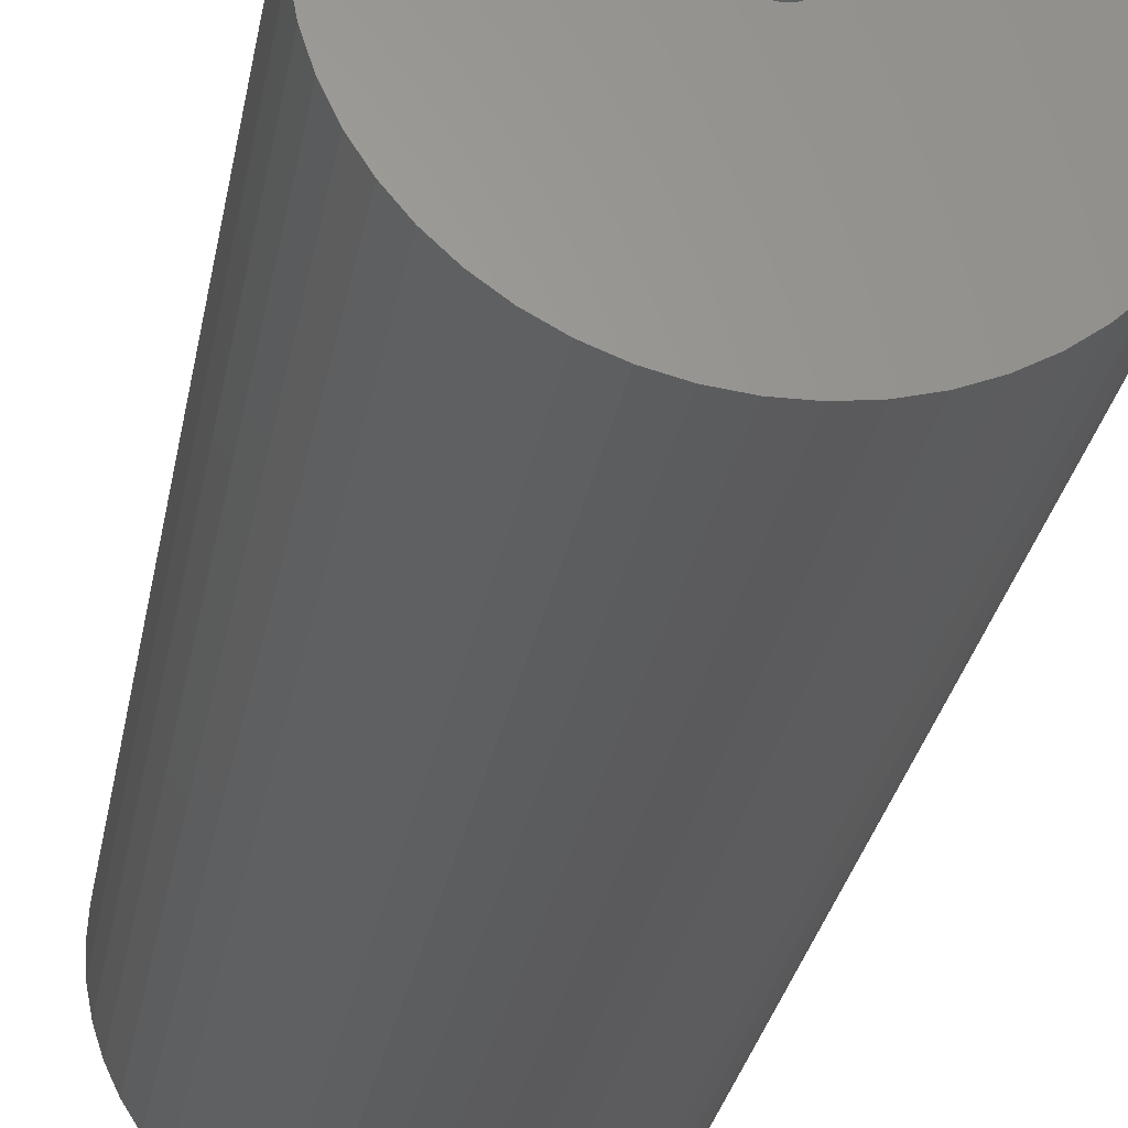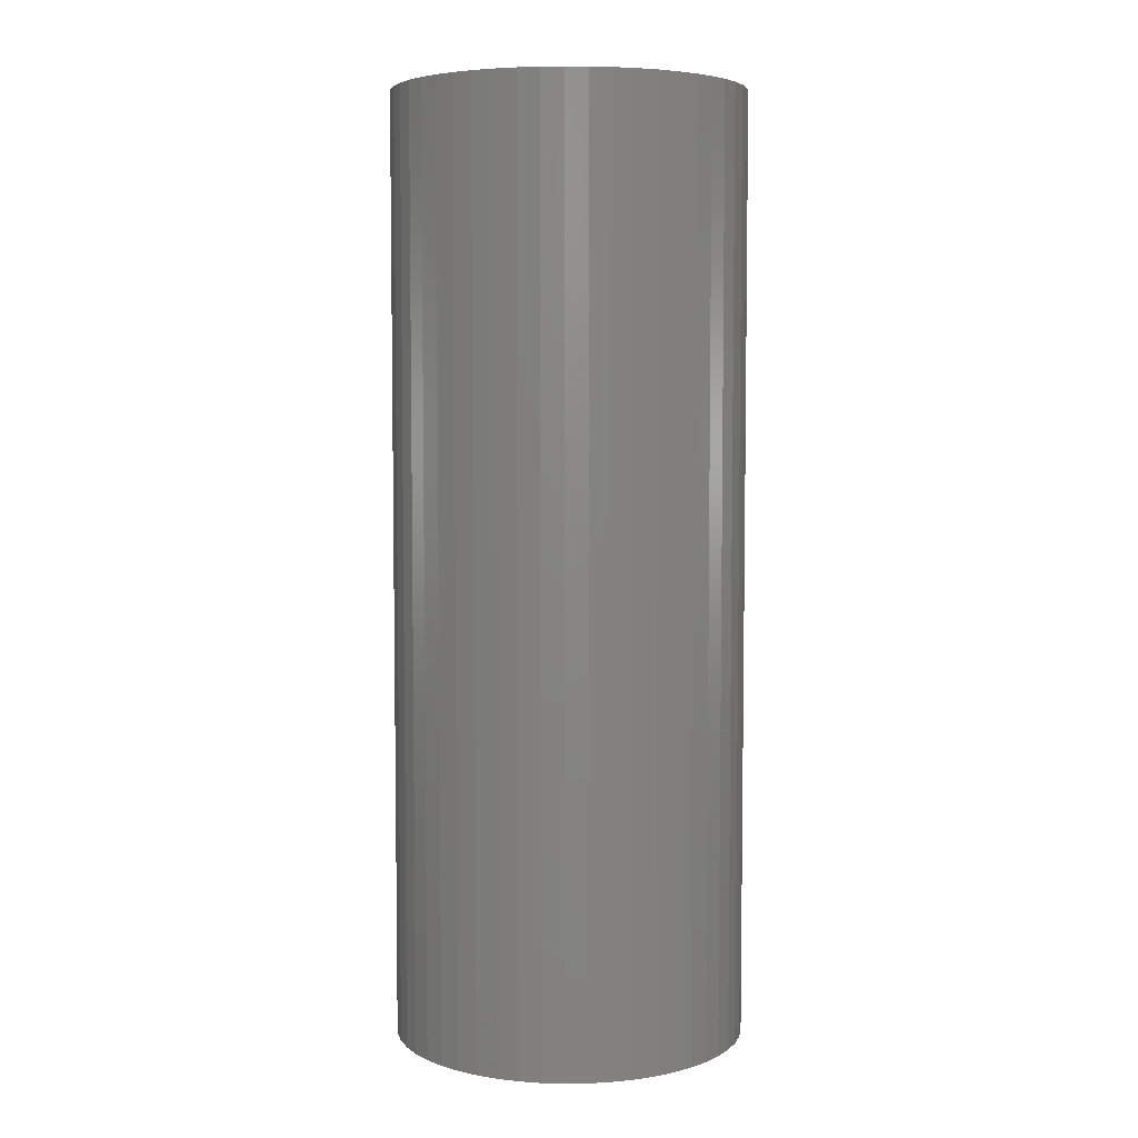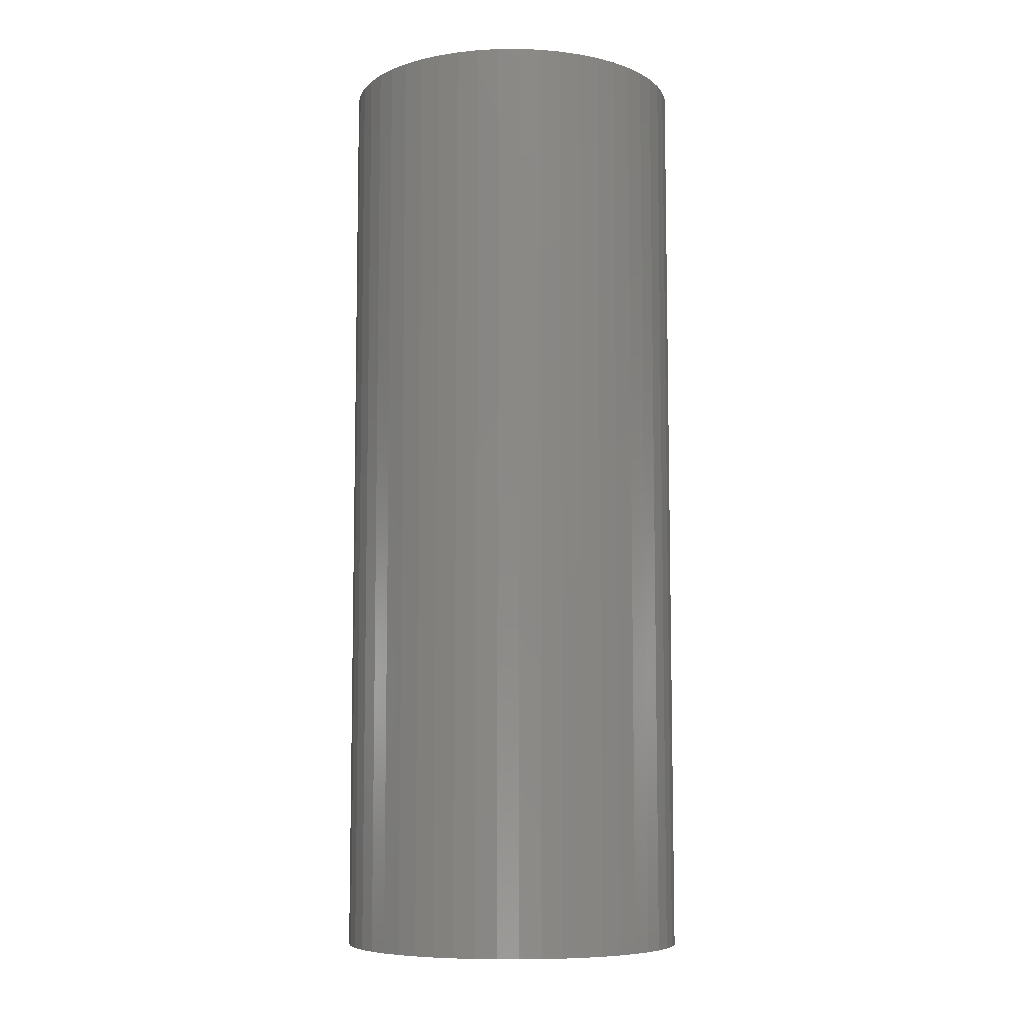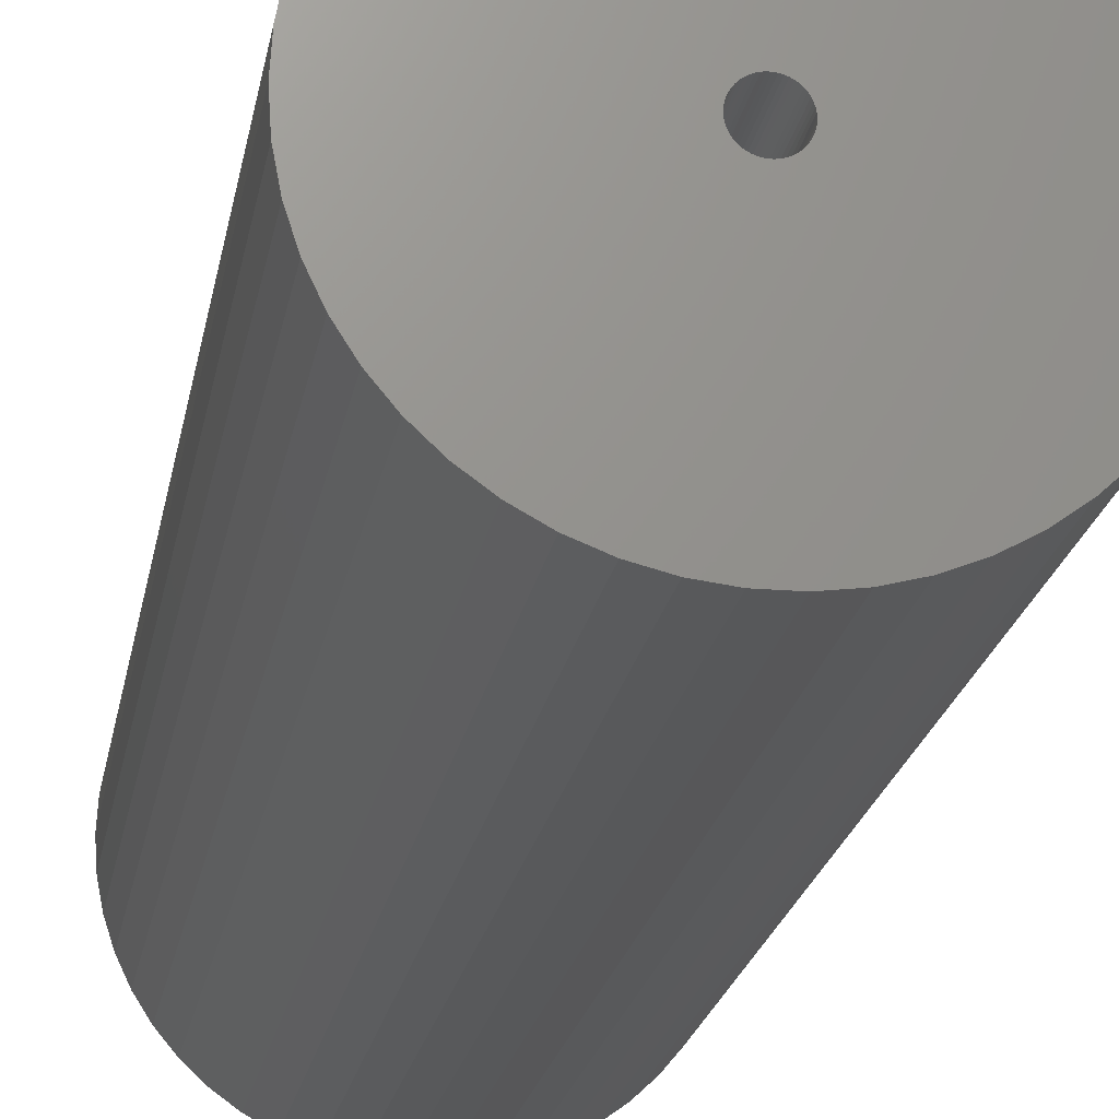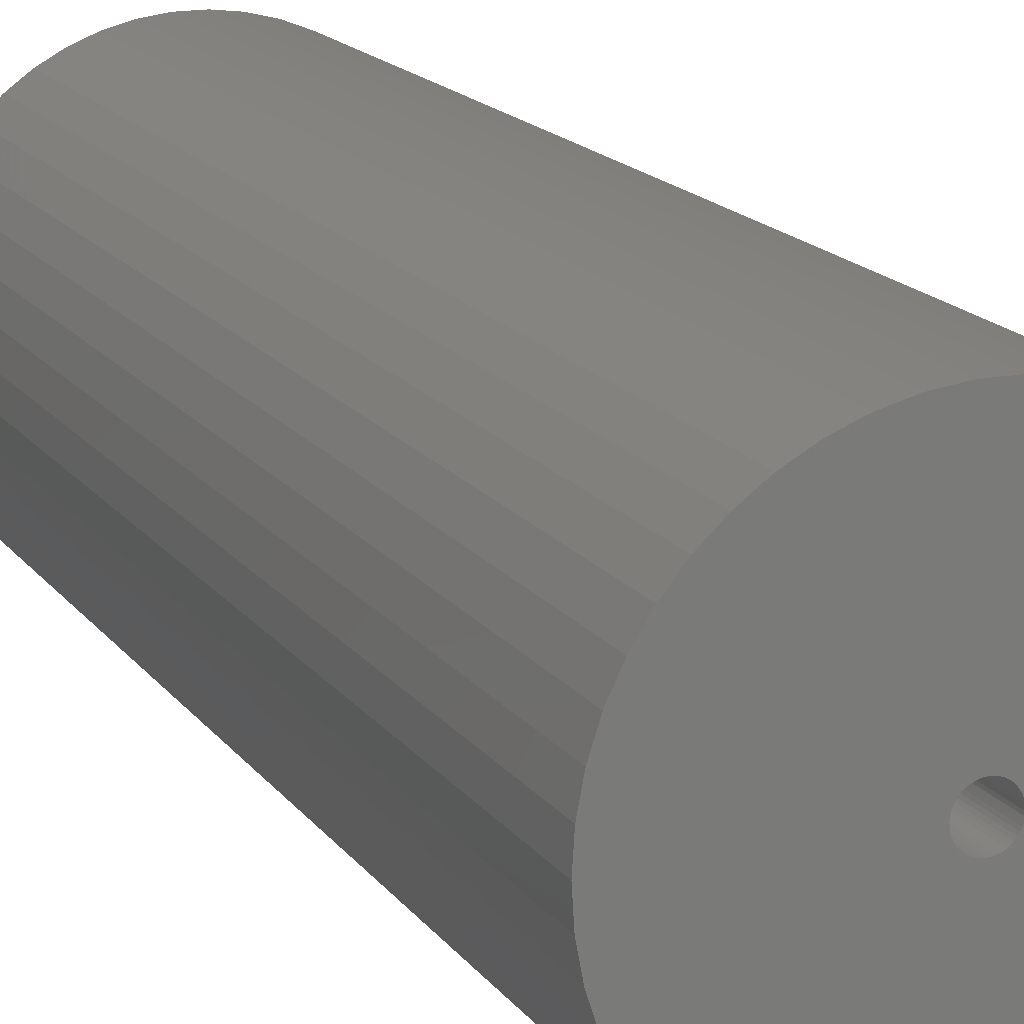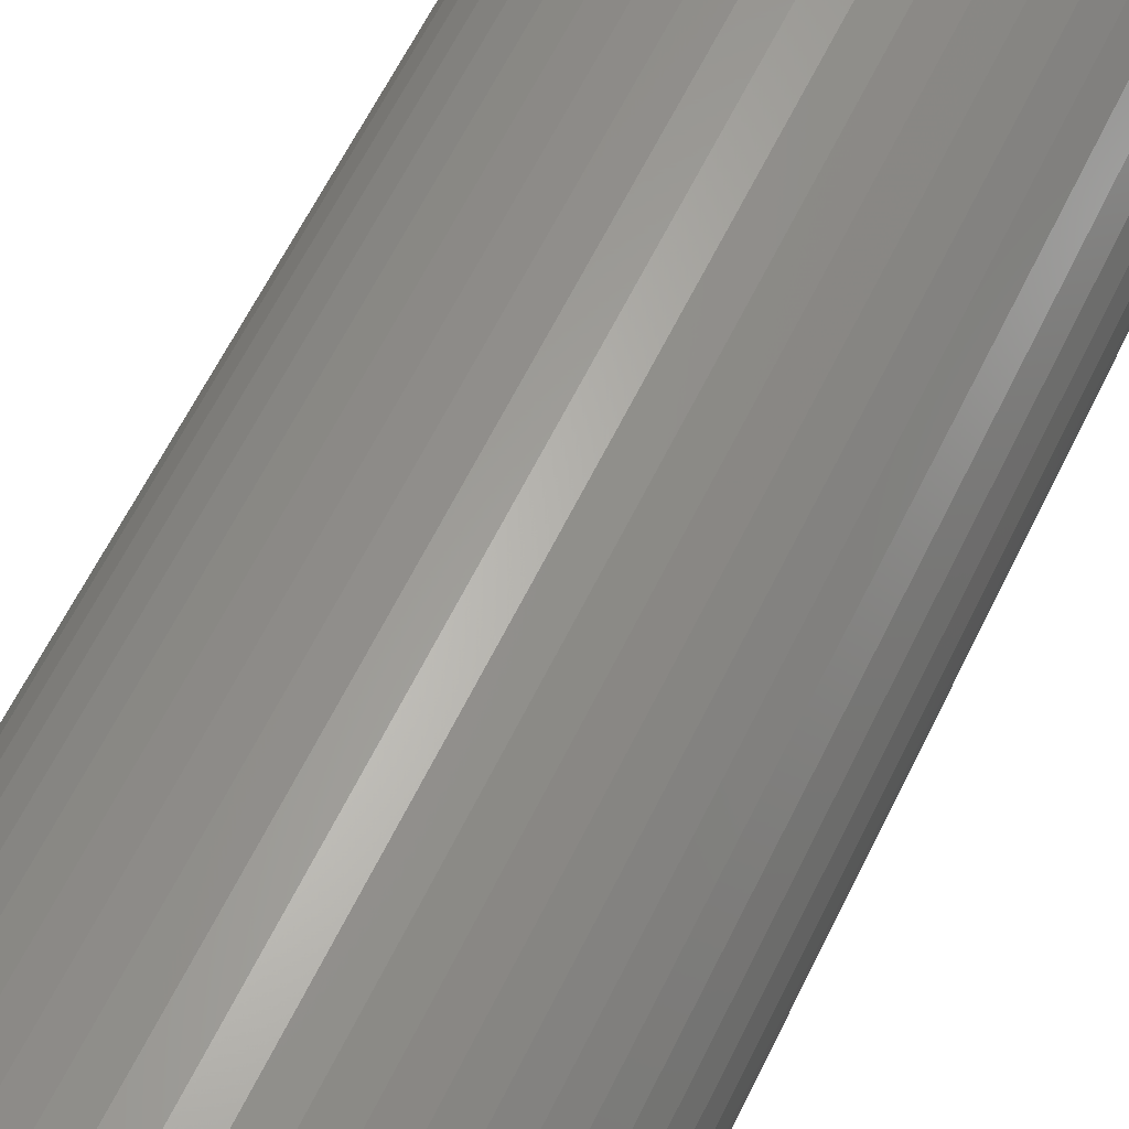
<metadata>
{"format":"stl","ext":"stl","renderer":"f3d","projection":"perspective","resolution":1024,"background":"white","views":[{"elev":-27.1,"azim":170.6,"up":"+Y"},{"elev":5.4,"azim":91.3,"up":"+Z"},{"elev":-7.8,"azim":116.4,"up":"+Z"},{"elev":-19.5,"azim":-9.0,"up":"+Y"},{"elev":15.8,"azim":157.0,"up":"+Y"},{"elev":61.4,"azim":25.8,"up":"+Y"}]}
</metadata>
<code>
# stl→obj: 200 verts, 400 faces
v 16.25 0 43.5
v 16.12 2.037 -43.5
v 16.12 2.037 43.5
v 16.25 0 -43.5
v -16.25 0 -43.5
v -16.12 2.037 43.5
v -16.12 2.037 -43.5
v -16.25 0 43.5
v 1.02 16.22 -43.5
v -1.02 16.22 43.5
v 1.02 16.22 43.5
v -1.02 16.22 -43.5
v -1.02 -16.22 -43.5
v 1.02 -16.22 43.5
v -1.02 -16.22 43.5
v 1.02 -16.22 -43.5
v 11.85 11.12 -43.5
v 10.36 12.52 43.5
v 11.85 11.12 43.5
v 10.36 12.52 -43.5
v -10.36 12.52 -43.5
v -11.85 11.12 43.5
v -10.36 12.52 43.5
v -11.85 11.12 -43.5
v -5.022 15.45 -43.5
v -6.919 14.7 43.5
v -5.022 15.45 43.5
v -6.919 14.7 -43.5
v 15.11 5.982 43.5
v 14.24 7.829 -43.5
v 14.24 7.829 43.5
v 15.11 5.982 -43.5
v 15.74 4.041 -43.5
v 15.74 4.041 43.5
v 13.15 9.552 -43.5
v 13.15 9.552 43.5
v 6.919 14.7 -43.5
v 5.022 15.45 43.5
v 6.919 14.7 43.5
v 5.022 15.45 -43.5
v 3.045 15.96 43.5
v 3.045 15.96 -43.5
v 8.707 13.72 43.5
v 8.707 13.72 -43.5
v -15.11 5.982 -43.5
v -14.24 7.829 43.5
v -14.24 7.829 -43.5
v -15.11 5.982 43.5
v -13.15 9.552 -43.5
v -13.15 9.552 43.5
v -15.74 4.041 -43.5
v -15.74 4.041 43.5
v -8.707 13.72 43.5
v -8.707 13.72 -43.5
v -3.045 15.96 43.5
v -3.045 15.96 -43.5
v 3.045 -15.96 43.5
v 3.045 -15.96 -43.5
v 1.55 0 43.5
v 1.538 0.1943 43.5
v 16.12 -2.037 43.5
v 1.501 0.3855 43.5
v 1.538 -0.1943 43.5
v 1.441 0.5706 43.5
v 15.74 -4.041 43.5
v 1.358 0.7467 43.5
v 1.501 -0.3855 43.5
v 1.254 0.9111 43.5
v 15.11 -5.982 43.5
v 1.13 1.061 43.5
v 1.441 -0.5706 43.5
v 0.988 1.194 43.5
v 14.24 -7.829 43.5
v 0.8305 1.309 43.5
v 1.358 -0.7467 43.5
v 0.66 1.402 43.5
v 13.15 -9.552 43.5
v 0.479 1.474 43.5
v 1.254 -0.9111 43.5
v 11.85 -11.12 43.5
v 0.2904 1.523 43.5
v 0.09732 1.547 43.5
v -0.09732 1.547 43.5
v -0.2904 1.523 43.5
v -0.479 1.474 43.5
v -0.66 1.402 43.5
v -0.8305 1.309 43.5
v -0.988 1.194 43.5
v -1.13 1.061 43.5
v -1.254 0.9111 43.5
v 1.13 -1.061 43.5
v 10.36 -12.52 43.5
v 0.988 -1.194 43.5
v 8.707 -13.72 43.5
v 0.8305 -1.309 43.5
v 6.919 -14.7 43.5
v 0.66 -1.402 43.5
v 5.022 -15.45 43.5
v 0.479 -1.474 43.5
v 0.2904 -1.523 43.5
v 0.09732 -1.547 43.5
v -0.09732 -1.547 43.5
v -0.2904 -1.523 43.5
v -3.045 -15.96 43.5
v -0.479 -1.474 43.5
v -5.022 -15.45 43.5
v -0.66 -1.402 43.5
v -6.919 -14.7 43.5
v -0.8305 -1.309 43.5
v -8.707 -13.72 43.5
v -0.988 -1.194 43.5
v -10.36 -12.52 43.5
v -1.13 -1.061 43.5
v -11.85 -11.12 43.5
v -1.254 -0.9111 43.5
v -13.15 -9.552 43.5
v -1.358 -0.7467 43.5
v -14.24 -7.829 43.5
v -1.441 -0.5706 43.5
v -15.11 -5.982 43.5
v -1.501 -0.3855 43.5
v -15.74 -4.041 43.5
v -1.538 -0.1943 43.5
v -16.12 -2.037 43.5
v -1.55 0 43.5
v -1.358 0.7467 43.5
v -1.441 0.5706 43.5
v -1.501 0.3855 43.5
v -1.538 0.1943 43.5
v 16.12 -2.037 -43.5
v 15.74 -4.041 -43.5
v 15.11 -5.982 -43.5
v -14.24 -7.829 -43.5
v -15.11 -5.982 -43.5
v 1.55 0 -43.5
v 1.538 -0.1943 -43.5
v 1.501 -0.3855 -43.5
v 1.538 0.1943 -43.5
v 1.441 -0.5706 -43.5
v 14.24 -7.829 -43.5
v 1.358 -0.7467 -43.5
v 13.15 -9.552 -43.5
v 1.501 0.3855 -43.5
v 1.254 -0.9111 -43.5
v 11.85 -11.12 -43.5
v 1.13 -1.061 -43.5
v 10.36 -12.52 -43.5
v 1.441 0.5706 -43.5
v 0.988 -1.194 -43.5
v 8.707 -13.72 -43.5
v 0.8305 -1.309 -43.5
v 6.919 -14.7 -43.5
v 1.358 0.7467 -43.5
v 0.66 -1.402 -43.5
v 5.022 -15.45 -43.5
v 0.479 -1.474 -43.5
v 1.254 0.9111 -43.5
v 0.2904 -1.523 -43.5
v 0.09732 -1.547 -43.5
v -0.09732 -1.547 -43.5
v -0.2904 -1.523 -43.5
v -3.045 -15.96 -43.5
v -0.479 -1.474 -43.5
v -5.022 -15.45 -43.5
v -0.66 -1.402 -43.5
v -6.919 -14.7 -43.5
v -0.8305 -1.309 -43.5
v -8.707 -13.72 -43.5
v -0.988 -1.194 -43.5
v -10.36 -12.52 -43.5
v -1.13 -1.061 -43.5
v -11.85 -11.12 -43.5
v -1.254 -0.9111 -43.5
v 1.13 1.061 -43.5
v 0.988 1.194 -43.5
v 0.8305 1.309 -43.5
v 0.66 1.402 -43.5
v 0.479 1.474 -43.5
v 0.2904 1.523 -43.5
v 0.09732 1.547 -43.5
v -0.09732 1.547 -43.5
v -0.2904 1.523 -43.5
v -0.479 1.474 -43.5
v -0.66 1.402 -43.5
v -0.8305 1.309 -43.5
v -0.988 1.194 -43.5
v -1.13 1.061 -43.5
v -1.254 0.9111 -43.5
v -1.358 0.7467 -43.5
v -1.441 0.5706 -43.5
v -1.501 0.3855 -43.5
v -1.538 0.1943 -43.5
v -1.55 0 -43.5
v -13.15 -9.552 -43.5
v -1.358 -0.7467 -43.5
v -1.441 -0.5706 -43.5
v -1.501 -0.3855 -43.5
v -15.74 -4.041 -43.5
v -1.538 -0.1943 -43.5
v -16.12 -2.037 -43.5
f 1 2 3
f 2 1 4
f 5 6 7
f 6 5 8
f 9 10 11
f 10 9 12
f 13 14 15
f 14 13 16
f 17 18 19
f 18 17 20
f 21 22 23
f 22 21 24
f 25 26 27
f 26 25 28
f 29 30 31
f 30 29 32
f 3 33 34
f 33 3 2
f 31 35 36
f 35 31 30
f 37 38 39
f 38 37 40
f 40 41 38
f 41 40 42
f 20 43 18
f 43 20 44
f 45 46 47
f 46 45 48
f 49 22 24
f 22 49 50
f 51 48 45
f 48 51 52
f 28 53 26
f 53 28 54
f 12 55 10
f 55 12 56
f 16 57 14
f 57 16 58
f 34 32 29
f 32 34 33
f 36 17 19
f 17 36 35
f 42 11 41
f 11 42 9
f 44 39 43
f 39 44 37
f 47 50 49
f 50 47 46
f 7 52 51
f 52 7 6
f 59 1 3
f 60 3 34
f 1 59 61
f 62 34 29
f 63 61 59
f 64 29 31
f 61 63 65
f 66 31 36
f 67 65 63
f 68 36 19
f 65 67 69
f 70 19 18
f 71 69 67
f 72 18 43
f 69 71 73
f 74 43 39
f 75 73 71
f 76 39 38
f 73 75 77
f 78 38 41
f 79 77 75
f 77 79 80
f 3 60 59
f 34 62 60
f 29 64 62
f 31 66 64
f 36 68 66
f 19 70 68
f 81 41 11
f 18 72 70
f 43 74 72
f 39 76 74
f 38 78 76
f 41 81 78
f 11 82 81
f 11 83 82
f 10 83 11
f 83 10 84
f 55 84 10
f 84 55 85
f 27 85 55
f 85 27 86
f 26 86 27
f 86 26 87
f 53 87 26
f 87 53 88
f 23 88 53
f 88 23 89
f 22 89 23
f 89 22 90
f 91 80 79
f 80 91 92
f 93 92 91
f 92 93 94
f 95 94 93
f 94 95 96
f 97 96 95
f 96 97 98
f 99 98 97
f 98 99 57
f 100 57 99
f 57 100 14
f 101 14 100
f 102 14 101
f 15 102 103
f 104 103 105
f 106 105 107
f 108 107 109
f 110 109 111
f 102 15 14
f 112 111 113
f 114 113 115
f 116 115 117
f 118 117 119
f 120 119 121
f 122 121 123
f 124 123 125
f 50 90 22
f 103 104 15
f 90 50 126
f 105 106 104
f 46 126 50
f 107 108 106
f 126 46 127
f 109 110 108
f 48 127 46
f 111 112 110
f 127 48 128
f 113 114 112
f 52 128 48
f 115 116 114
f 128 52 129
f 117 118 116
f 6 129 52
f 119 120 118
f 129 6 125
f 121 122 120
f 8 125 6
f 123 124 122
f 125 8 124
f 54 23 53
f 23 54 21
f 56 27 55
f 27 56 25
f 61 4 1
f 4 61 130
f 69 131 65
f 131 69 132
f 65 130 61
f 130 65 131
f 133 120 134
f 120 133 118
f 135 4 130
f 136 130 131
f 4 135 2
f 137 131 132
f 138 2 135
f 139 132 140
f 2 138 33
f 141 140 142
f 143 33 138
f 144 142 145
f 33 143 32
f 146 145 147
f 148 32 143
f 149 147 150
f 32 148 30
f 151 150 152
f 153 30 148
f 154 152 155
f 30 153 35
f 156 155 58
f 157 35 153
f 35 157 17
f 130 136 135
f 131 137 136
f 132 139 137
f 140 141 139
f 142 144 141
f 145 146 144
f 158 58 16
f 147 149 146
f 150 151 149
f 152 154 151
f 155 156 154
f 58 158 156
f 16 159 158
f 16 160 159
f 13 160 16
f 160 13 161
f 162 161 13
f 161 162 163
f 164 163 162
f 163 164 165
f 166 165 164
f 165 166 167
f 168 167 166
f 167 168 169
f 170 169 168
f 169 170 171
f 172 171 170
f 171 172 173
f 174 17 157
f 17 174 20
f 175 20 174
f 20 175 44
f 176 44 175
f 44 176 37
f 177 37 176
f 37 177 40
f 178 40 177
f 40 178 42
f 179 42 178
f 42 179 9
f 180 9 179
f 181 9 180
f 12 181 182
f 56 182 183
f 25 183 184
f 28 184 185
f 54 185 186
f 181 12 9
f 21 186 187
f 24 187 188
f 49 188 189
f 47 189 190
f 45 190 191
f 51 191 192
f 7 192 193
f 194 173 172
f 182 56 12
f 173 194 195
f 183 25 56
f 133 195 194
f 184 28 25
f 195 133 196
f 185 54 28
f 134 196 133
f 186 21 54
f 196 134 197
f 187 24 21
f 198 197 134
f 188 49 24
f 197 198 199
f 189 47 49
f 200 199 198
f 190 45 47
f 199 200 193
f 191 51 45
f 5 193 200
f 192 7 51
f 193 5 7
f 150 92 94
f 92 150 147
f 134 122 198
f 122 134 120
f 147 80 92
f 80 147 145
f 152 94 96
f 94 152 150
f 155 96 98
f 96 155 152
f 58 98 57
f 98 58 155
f 73 132 69
f 132 73 140
f 77 140 73
f 140 77 142
f 162 15 104
f 15 162 13
f 166 106 108
f 106 166 164
f 164 104 106
f 104 164 162
f 172 116 194
f 116 172 114
f 172 112 114
f 112 172 170
f 198 124 200
f 124 198 122
f 200 8 5
f 8 200 124
f 80 142 77
f 142 80 145
f 168 108 110
f 108 168 166
f 170 110 112
f 110 170 168
f 194 118 133
f 118 194 116
f 148 66 153
f 66 148 64
f 128 190 127
f 190 128 191
f 153 68 157
f 68 153 66
f 179 78 81
f 78 179 178
f 178 76 78
f 76 178 177
f 184 85 86
f 85 184 183
f 127 189 126
f 189 127 190
f 136 59 135
f 59 136 63
f 151 97 95
f 97 151 154
f 180 81 82
f 81 180 179
f 176 72 74
f 72 176 175
f 90 187 89
f 187 90 188
f 185 86 87
f 86 185 184
f 186 87 88
f 87 186 185
f 135 60 138
f 60 135 59
f 146 93 91
f 93 146 149
f 139 67 137
f 67 139 71
f 160 103 102
f 103 160 161
f 138 62 143
f 62 138 60
f 143 64 148
f 64 143 62
f 175 70 72
f 70 175 174
f 157 70 174
f 70 157 68
f 181 82 83
f 82 181 180
f 177 74 76
f 74 177 176
f 125 192 129
f 192 125 193
f 129 191 128
f 191 129 192
f 126 188 90
f 188 126 189
f 182 83 84
f 83 182 181
f 183 84 85
f 84 183 182
f 187 88 89
f 88 187 186
f 137 63 136
f 63 137 67
f 144 75 141
f 75 144 79
f 141 71 139
f 71 141 75
f 161 105 103
f 105 161 163
f 146 79 144
f 79 146 91
f 163 107 105
f 107 163 165
f 123 193 125
f 193 123 199
f 119 197 121
f 197 119 196
f 113 173 115
f 173 113 171
f 117 196 119
f 196 117 195
f 158 101 100
f 101 158 159
f 154 99 97
f 99 154 156
f 156 100 99
f 100 156 158
f 149 95 93
f 95 149 151
f 169 113 111
f 113 169 171
f 159 102 101
f 102 159 160
f 167 111 109
f 111 167 169
f 165 109 107
f 109 165 167
f 121 199 123
f 199 121 197
f 115 195 117
f 195 115 173

</code>
